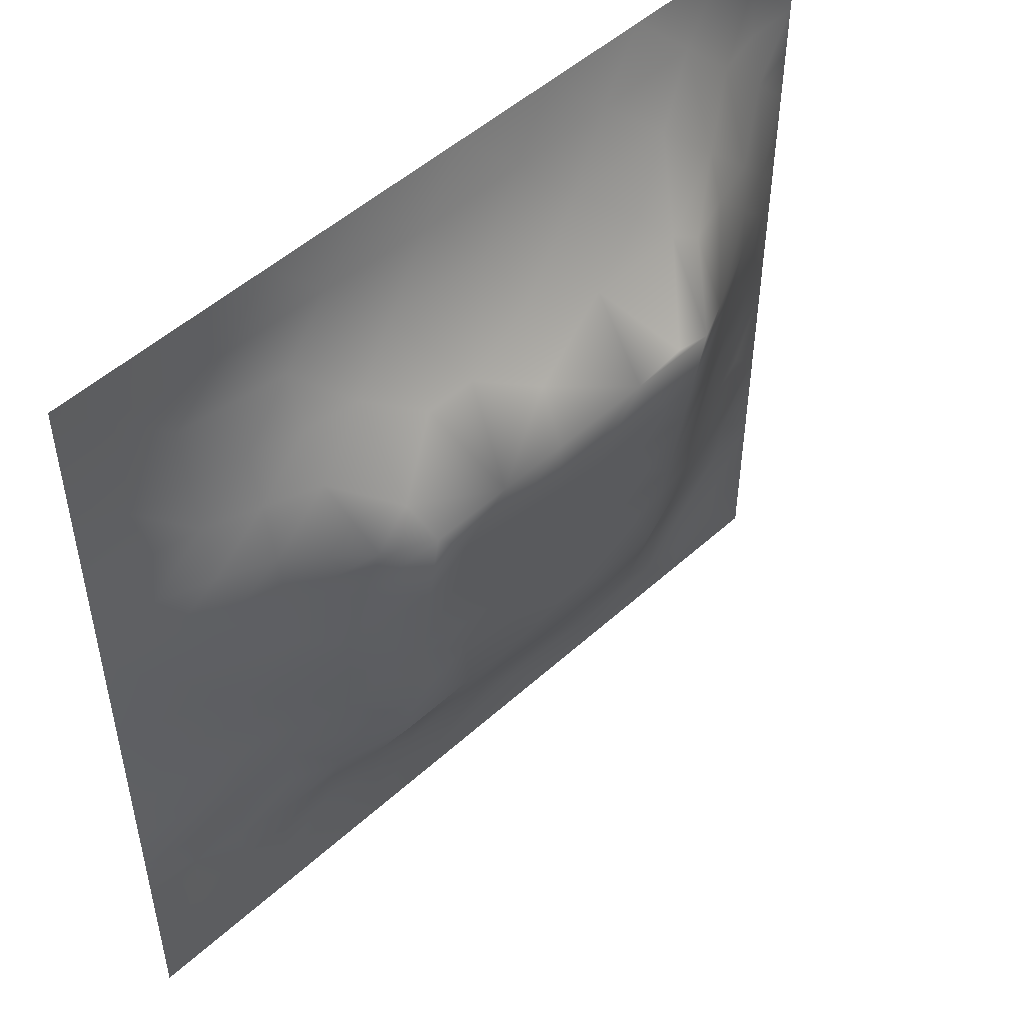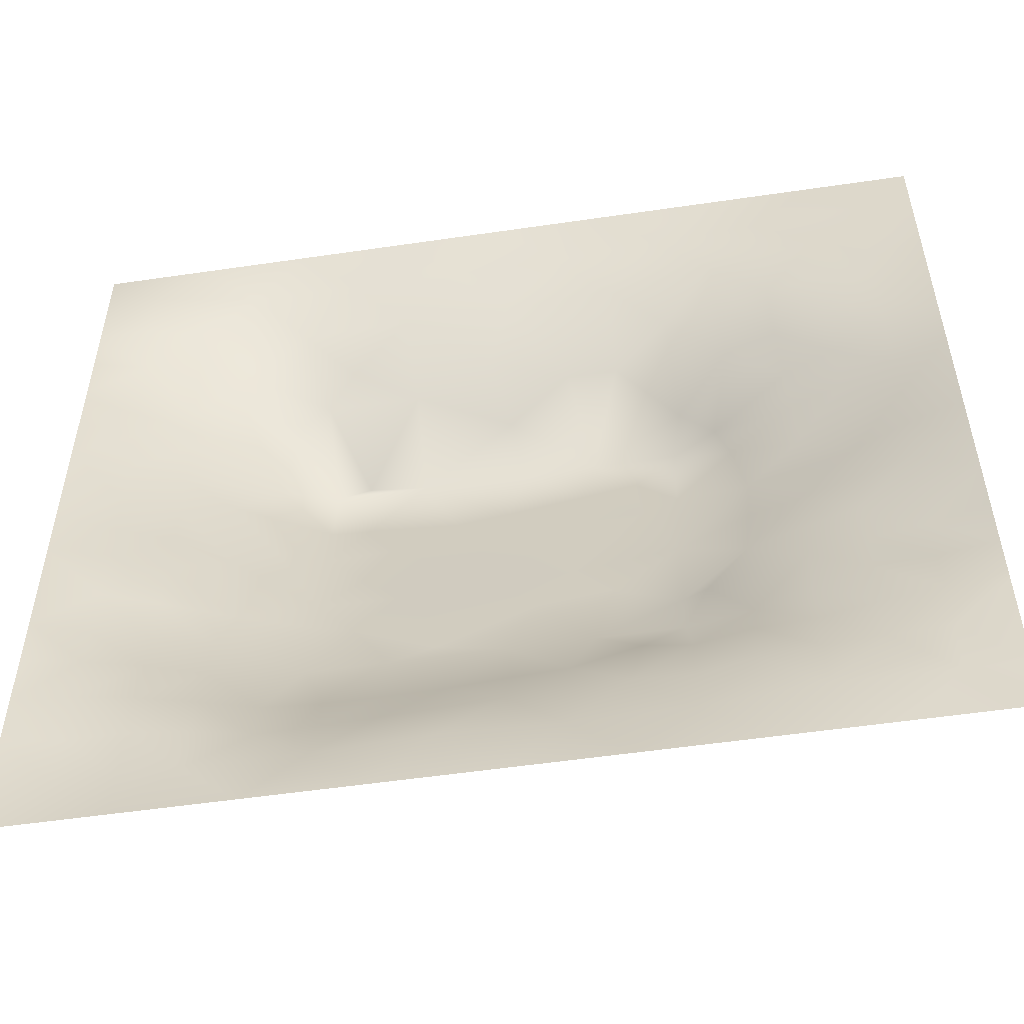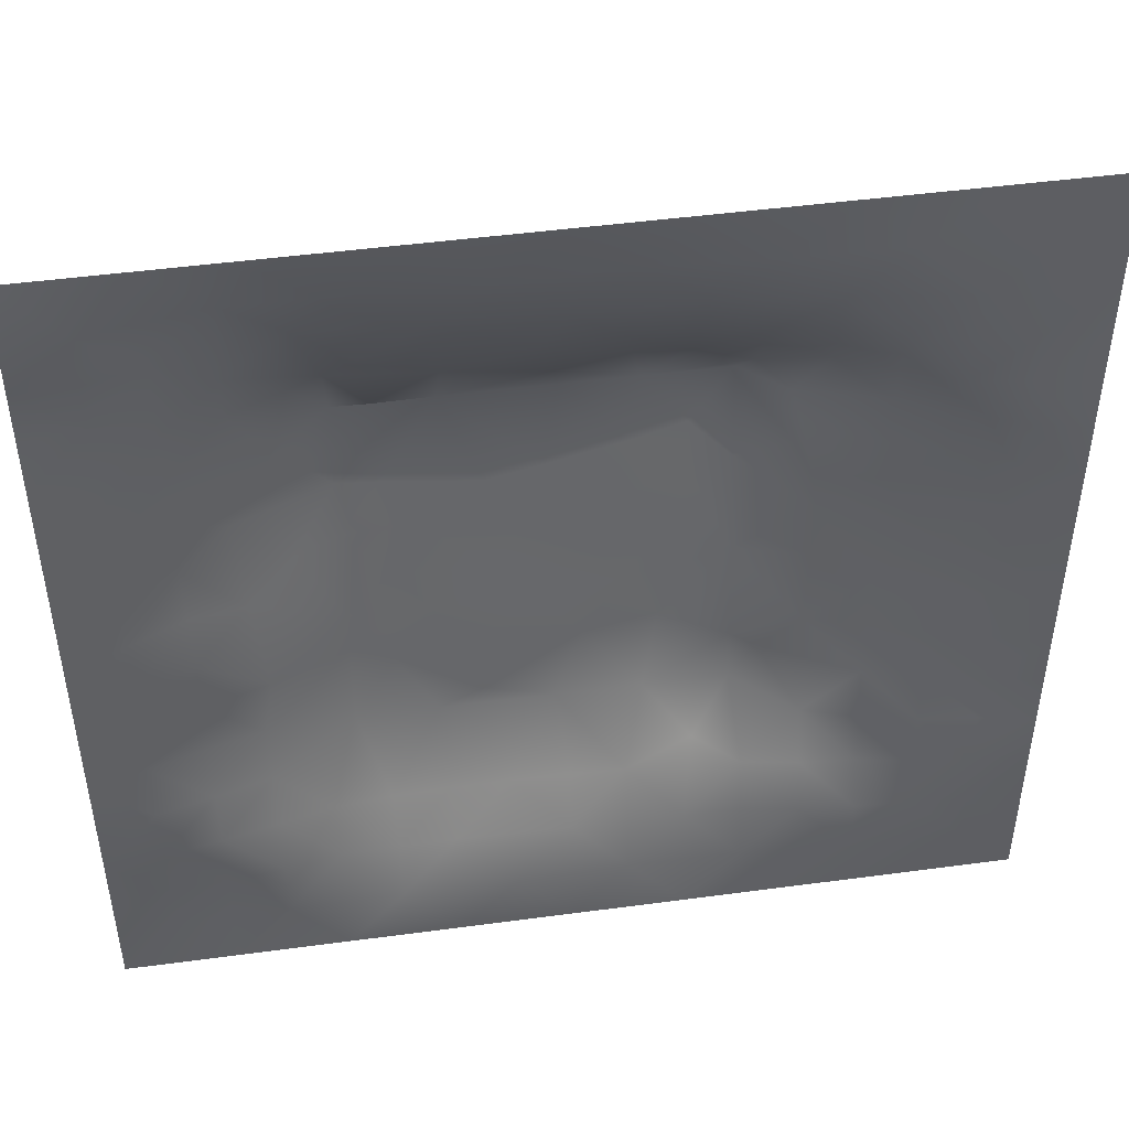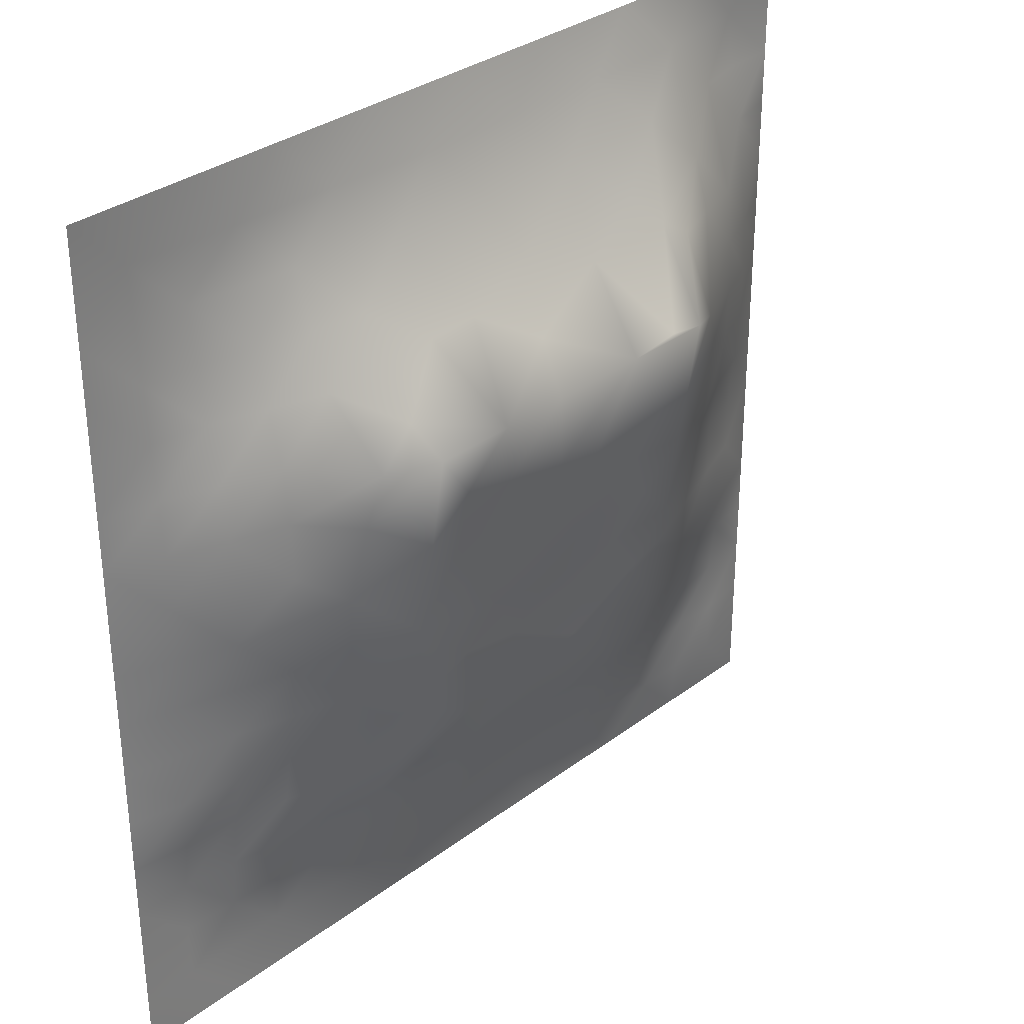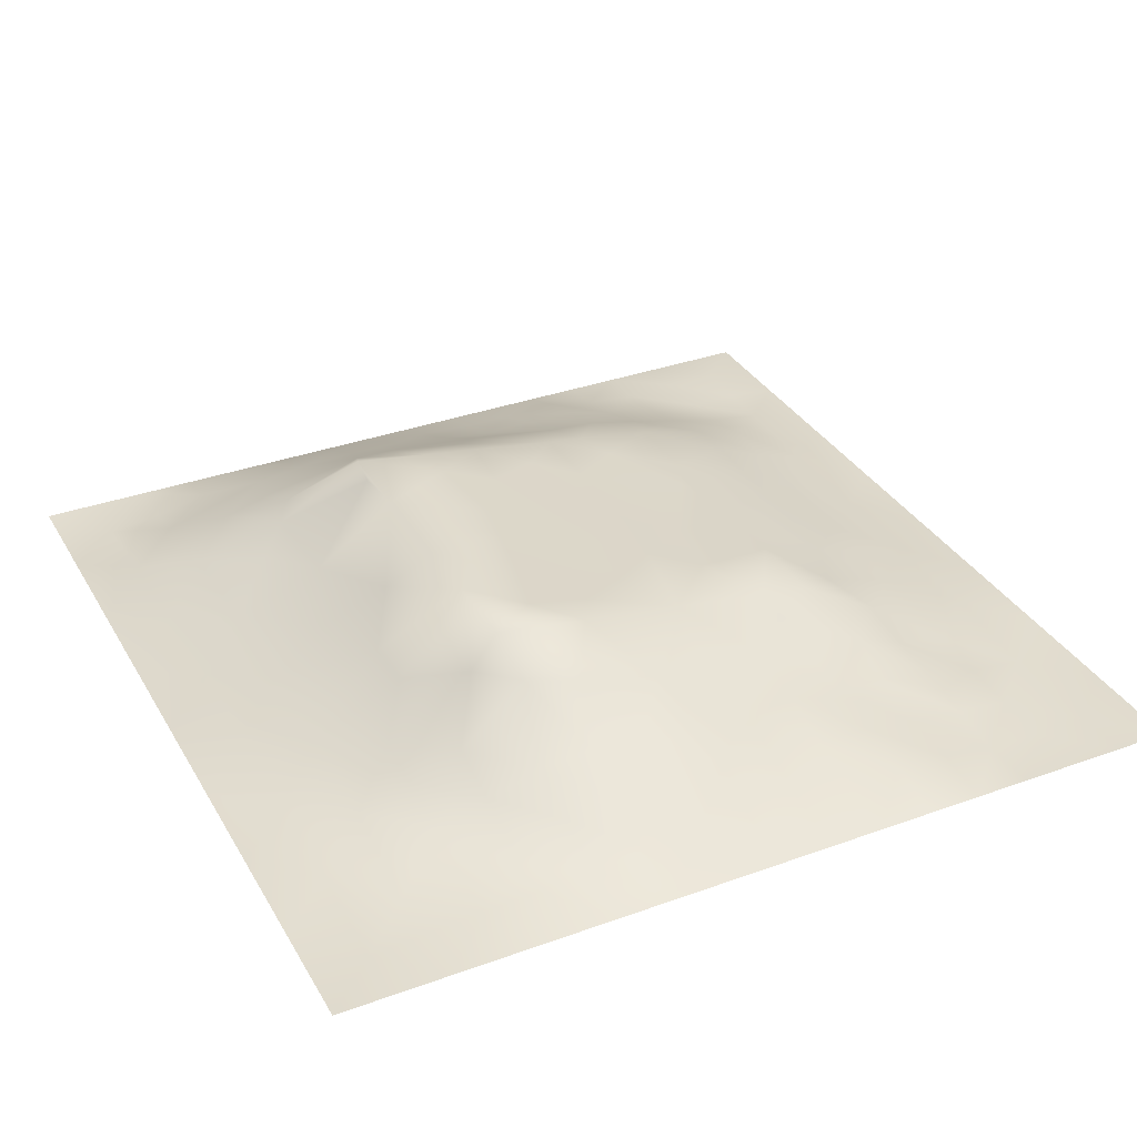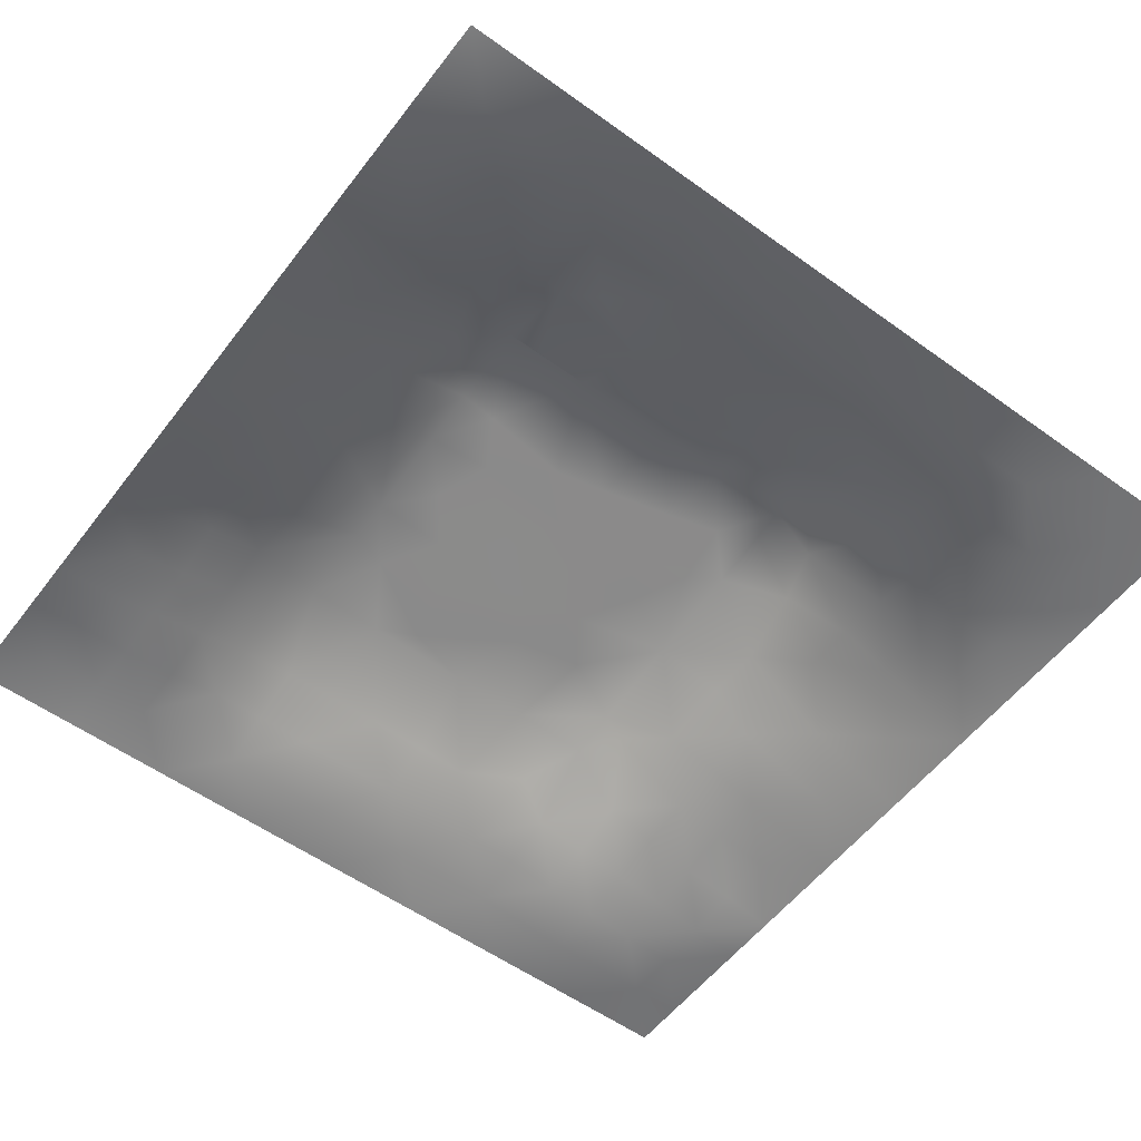
<metadata>
{"format":"obj","ext":"obj","renderer":"f3d","projection":"perspective","resolution":1024,"background":"white","views":[{"elev":50.4,"azim":-44.8,"up":"+Y"},{"elev":-53.9,"azim":-171.1,"up":"+Y"},{"elev":47.4,"azim":171.4,"up":"+Y"},{"elev":32.4,"azim":-46.2,"up":"+Y"},{"elev":33.8,"azim":-116.2,"up":"+Z"},{"elev":-56.0,"azim":143.0,"up":"+Z"}]}
</metadata>
<code>
v -0 0 -0
v 1 0 -0
v -0 1 0
v 1 1 0
v 0.9376 0.1254 0.008643
v -0 0.5 0
v 0.5 1 0
v 1 0.5 0
v 0.5 -0 0
v 0.245 0.7533 0.06554
v 0.7589 0.7581 0.09284
v 0.2483 0.2509 0.05076
v 0.878 0.3117 0.04143
v 0.75 0 0
v 0.25 0 0
v 1 0.75 0
v 1 0.25 0
v 0.25 1 0
v 0.75 1 0
v 0 0.25 0
v 1 0.4375 0
v 0.364 0.2216 0.05561
v 0.7196 0.5866 0.1341
v 0.2389 0.5199 0.09178
v 0.8145 0.2485 0.04476
v 0.8771 0.375 0.04308
v 0.6253 0.126 0.02756
v 0.8758 0.4385 0.04342
v 0.8747 0.1256 0.008173
v 0.3755 0.1287 0.01972
v 0.126 0.1277 0.002536
v 0.5089 0.2814 0.08649
v 0.8809 0.6271 0.05937
v 0.1257 0.1907 0.01057
v 0.8761 0.8757 0.01749
v 0.3753 0.8716 0.03063
v 0.2525 0.6073 0.1052
v 0.1264 0.8729 0.00069
v 0.1206 0.6271 0.04579
v 0.6267 0.8723 0.03726
v 0.1248 0.3782 0.03245
v 0.2512 0.1286 0.0109
v 0.8813 0.7531 0.05038
v 0.8756 0.2504 0.0265
v 0.2511 0.8719 0.01698
v 0.7525 0.8776 0.04109
v 0.1259 0.2538 0.01658
v 0.1256 0.7484 0.01997
v 0.3199 0.5681 0.1315
v 0.5835 0.3019 0.08951
v 0.1887 0.1284 0.005527
v 0.8782 0.5012 0.05185
v 0.4335 0.7719 0.08084
v 0.2426 0.4583 0.08593
v 0 0.375 0
v 0.5008 0.8707 0.03441
v 0 0.6875 -0
v 0.2486 0.3773 0.06928
v 0.1206 0.5024 0.04793
v 0.5198 0.4143 0.1068
v 0.631 0.2819 0.08649
v 0.5002 0.1282 0.02382
v 0.4946 0.6764 0.1483
v 0 0.625 0
v 0.6427 0.5281 0.125
v 0.4437 0.538 0.1265
v 0.625 1 0
v 0.875 1 0
v 0.125 1 0
v 0.375 1 0
v 0.3129 0.1273 0.02215
v 0.566 0.4619 0.1147
v 1 0.875 0
v 1 0.625 0
v 0.375 0 0
v 0.125 0 0
v 0.875 0 0
v 0.625 0 0
v 0.7508 0.1234 0.02833
v 0.4718 0.4806 0.1177
v 0.769 0.5171 0.1049
v 0.06154 0.3143 0.0181
v 0.1852 0.4412 0.0591
v 0.188 0.3162 0.03959
v 0.06196 0.4392 0.01837
v 0.6882 0.9361 0.01537
v 0.692 0.8133 0.06396
v 0.5631 0.9345 0.01395
v 0.06138 0.6875 0.01642
v 0.1805 0.6915 0.06405
v 0.06034 0.5636 0.02296
v 0.1884 0.936 0.004828
v 0.1877 0.8108 0.02422
v 0.06309 0.9368 -0.002144
v 0.3912 0.4892 0.1189
v 0.676 0.3556 0.09801
v 0.5064 0.7301 0.1102
v 0.3112 0.8111 0.04871
v 0.4381 0.9351 0.015
v 0.9388 0.8129 0.01529
v 0.8178 0.8166 0.05312
v 0.9372 0.937 -0.005548
v 1 0.1875 -0
v 0 0.1875 0
v 0.9392 0.5007 0.0263
v 0.8265 0.5947 0.08413
v 0.4377 0.1274 0.02598
v 0.9413 0.6258 0.03105
v 0.3073 0.7125 0.116
v 0.8195 0.7548 0.06967
v 0.88 0.5642 0.05802
v 0.1883 0.06449 -0.001476
v 0.06298 0.06346 9e-06
v 0.1878 0.1903 0.02157
v 0.313 0.06417 0.008491
v 0.3124 0.1904 0.03703
v 0.4377 0.06437 0.00997
v 0.8125 0.06259 0.007586
v 0.9377 0.06246 0.008469
v 1 0.6875 0
v 1 0.8125 0
v 0.5258 0.8019 0.06622
v 0.563 0.187 0.05189
v 0.6893 0.185 0.05107
v 0.5625 0.06515 0.00522
v 0.94 0.3124 0.02326
v 0.8155 0.3107 0.05745
v 0.9379 0.4381 0.02181
v 0.3135 0.9349 0.007434
v 0.7199 0.5221 0.124
v 0.8135 0.1866 0.03058
v 0.8045 0.3711 0.06893
v 0.6875 0.06363 0.008657
v 0.3971 0.3765 0.1014
v 0.9372 0.1882 0.005924
v 0.4371 0.1893 0.0467
v 0.06328 0.1898 0.001476
v 0.3762 0.7692 0.07868
v 0.9411 0.6884 0.02916
v 0.1881 0.2533 0.03025
v 0.06311 0.8115 0.00613
v 0.8131 0.9383 0.0147
v 0.1801 0.5664 0.07515
v 0.7782 0.6556 0.1155
v 0.6713 0.4679 0.1156
v 0.7192 0.6773 0.1485
v 0.3194 0.6757 0.1485
v 0.7251 0.7778 0.08636
v 0.3603 0.5457 0.1279
v 0.6147 0.6769 0.1483
v 0.1865 0.3783 0.05102
v 0.2944 0.3316 0.07985
v 0.4342 0.4287 0.1096
v 0.3203 0.451 0.1131
v 0.6804 0.6802 0.1441
v 0.321 0.2806 0.0865
v 0.2687 0.6676 0.1149
v 0.531 0.5189 0.1237
v 0.6156 0.7708 0.08306
v 0.5976 0.3658 0.09933
v 0.4138 0.6761 0.1483
v 0.7203 0.419 0.1078
v -0 0.0625 -0
v 0.1248 0.3156 0.02869
v 0.4142 0.281 0.08649
v 0.06324 0.1267 -0.001648
v 0.8181 0.4824 0.07772
v 0.4767 0.3624 0.09865
v 0.1816 0.6291 0.06884
v 0.2505 0.1915 0.02605
v -0 0.875 -0
v 0 0.8125 -0
v 0.8817 0.6901 0.05726
v 0.1215 0.6888 0.03803
v 0.3655 0.6151 0.139
v 0.4287 0.5998 0.1364
v 0.9372 0.8743 0.001235
v 0.572 0.5702 0.1317
v 0.06273 0.7493 0.009816
v 0.7205 0.3734 0.1007
v 0.6261 0.186 0.05195
v 0.7522 0.1847 0.04567
v 0.6342 0.4169 0.1075
v 1 0.3125 0
v 0.6881 0.1248 0.02815
v 0.8123 0.1251 0.01567
v 0.6754 0.5824 0.1334
v 0.7209 0.2823 0.0865
v 0.875 0.1881 0.01615
v 0.1853 0.7504 0.04246
v 0.9375 0.2507 0.01164
v 0.2487 0.8122 0.04022
v 0.5129 0.5814 0.1334
v 0.9382 0.3754 0.021
v 0.9407 0.5632 0.03028
v 0.4962 0.1888 0.049
v 1 0.125 -0
v 0.06248 0.2519 0.0111
v 0.3208 0.3376 0.09537
v 0.875 0.0626 0.007457
v 0.1261 0.8105 0.01061
v 0.06023 0.6257 0.02233
v 0 0.3125 0
v 0.06128 0.5014 0.02111
v -0 0.4375 0
f 1 113 163
f 80 153 60
f 84 152 58
f 166 104 163
f 112 31 113
f 31 166 113
f 188 25 127
f 166 137 104
f 166 163 113
f 164 151 41
f 75 115 15
f 31 137 166
f 156 22 165
f 64 91 202
f 12 114 170
f 71 30 116
f 76 113 1
f 76 112 113
f 15 112 76
f 94 38 92
f 186 118 29
f 137 34 47
f 200 29 118
f 107 30 117
f 47 34 140
f 136 30 107
f 117 115 75
f 18 92 129
f 30 71 115
f 152 12 156
f 170 42 116
f 22 30 136
f 74 120 139
f 116 30 22
f 94 92 69
f 115 117 30
f 156 12 116
f 12 170 116
f 146 187 23
f 164 47 84
f 17 191 103
f 58 199 154
f 123 61 32
f 65 187 178
f 83 151 58
f 164 84 151
f 177 100 73
f 45 129 92
f 77 2 119
f 102 177 73
f 141 94 171
f 146 155 150
f 181 123 27
f 177 102 35
f 56 53 122
f 138 53 36
f 32 168 165
f 154 199 134
f 37 24 49
f 54 58 154
f 84 58 151
f 58 152 199
f 42 115 71
f 83 58 54
f 141 38 94
f 41 151 83
f 85 41 83
f 140 84 47
f 51 112 42
f 84 12 152
f 42 71 116
f 120 16 139
f 82 164 41
f 175 149 176
f 201 38 141
f 6 91 64
f 20 104 137
f 100 35 43
f 147 109 157
f 95 154 153
f 144 173 110
f 94 69 3
f 92 18 69
f 36 99 129
f 98 138 36
f 94 3 171
f 91 39 202
f 179 141 172
f 129 70 18
f 147 157 37
f 125 27 62
f 186 79 118
f 122 97 159
f 168 134 165
f 109 98 10
f 188 96 61
f 205 55 85
f 192 98 45
f 157 169 37
f 45 98 36
f 100 177 35
f 129 45 36
f 112 115 42
f 188 180 96
f 38 45 92
f 126 184 194
f 135 103 191
f 132 180 127
f 201 48 93
f 188 127 180
f 82 198 164
f 47 164 198
f 134 153 154
f 34 137 31
f 194 184 21
f 64 89 57
f 48 141 179
f 93 192 45
f 74 108 195
f 89 48 179
f 93 45 38
f 26 194 28
f 39 169 90
f 49 24 154
f 24 59 83
f 24 143 59
f 59 143 91
f 59 85 83
f 57 179 172
f 57 89 179
f 64 202 89
f 203 20 82
f 66 149 95
f 193 158 178
f 55 203 82
f 176 66 193
f 39 91 143
f 110 11 144
f 24 83 54
f 70 129 99
f 24 54 154
f 143 169 39
f 149 154 95
f 49 154 149
f 66 95 80
f 111 195 33
f 147 37 49
f 37 143 24
f 157 90 169
f 37 169 143
f 62 27 123
f 157 10 90
f 109 138 98
f 109 10 157
f 108 33 195
f 123 196 62
f 175 49 149
f 175 161 147
f 204 85 59
f 119 2 197
f 158 66 80
f 49 175 147
f 178 150 193
f 156 116 22
f 121 73 100
f 173 144 33
f 161 176 63
f 193 66 158
f 159 155 148
f 77 118 14
f 16 121 100
f 11 148 146
f 187 150 178
f 159 87 40
f 11 146 144
f 199 152 156
f 89 202 174
f 130 187 65
f 79 133 118
f 81 23 130
f 50 32 61
f 122 159 40
f 142 101 35
f 34 31 114
f 65 178 158
f 72 183 145
f 198 82 20
f 72 65 158
f 162 130 145
f 130 23 187
f 144 23 106
f 193 63 176
f 167 106 81
f 10 192 190
f 111 105 195
f 48 201 141
f 159 150 155
f 33 106 111
f 167 111 106
f 111 52 105
f 93 190 192
f 159 97 150
f 173 108 139
f 90 174 39
f 173 33 108
f 148 101 46
f 110 101 11
f 161 138 109
f 148 11 101
f 123 181 61
f 161 109 147
f 43 173 139
f 97 53 161
f 114 51 170
f 42 170 51
f 43 101 110
f 100 43 139
f 87 46 40
f 86 40 46
f 86 46 142
f 196 136 62
f 68 142 102
f 88 99 56
f 142 35 102
f 148 46 87
f 46 101 142
f 19 86 142
f 88 40 86
f 56 36 53
f 97 161 63
f 8 195 105
f 48 174 190
f 74 139 108
f 172 141 171
f 16 100 139
f 159 148 87
f 51 114 31
f 33 144 106
f 81 106 23
f 56 122 40
f 122 53 97
f 88 56 40
f 56 99 36
f 67 88 86
f 7 99 88
f 7 70 99
f 67 7 88
f 19 67 86
f 68 19 142
f 107 62 136
f 4 68 102
f 73 4 102
f 155 146 148
f 194 21 128
f 90 190 174
f 8 74 195
f 28 128 52
f 5 103 135
f 162 132 167
f 161 53 138
f 117 125 62
f 191 184 126
f 13 194 26
f 186 131 79
f 182 79 131
f 23 144 146
f 117 62 107
f 167 28 52
f 132 127 26
f 13 127 44
f 48 190 93
f 145 130 65
f 96 183 160
f 9 125 117
f 91 204 59
f 43 110 173
f 191 17 184
f 5 197 103
f 13 44 126
f 13 126 194
f 131 25 182
f 132 26 28
f 127 13 26
f 75 9 117
f 176 161 175
f 182 185 79
f 137 198 20
f 167 132 28
f 162 180 132
f 167 52 111
f 162 167 81
f 96 162 183
f 14 118 133
f 162 81 130
f 183 162 145
f 72 145 65
f 63 193 150
f 72 158 80
f 60 72 80
f 168 60 153
f 160 60 168
f 50 168 32
f 123 32 196
f 150 187 146
f 77 119 200
f 198 137 47
f 6 205 204
f 96 50 61
f 50 160 168
f 85 204 205
f 66 176 149
f 96 180 162
f 96 160 50
f 181 124 61
f 140 114 12
f 124 188 61
f 84 140 12
f 181 185 124
f 182 188 124
f 89 174 48
f 77 200 118
f 78 125 9
f 112 51 31
f 85 55 41
f 181 27 185
f 114 140 34
f 25 44 127
f 165 22 136
f 38 201 93
f 134 199 165
f 165 199 156
f 98 192 10
f 133 125 78
f 160 183 60
f 133 27 125
f 14 133 78
f 72 60 183
f 10 190 90
f 39 174 202
f 153 134 168
f 133 185 27
f 200 119 5
f 189 186 29
f 135 44 189
f 105 52 128
f 79 185 133
f 182 25 188
f 182 124 185
f 153 80 95
f 189 25 131
f 82 41 55
f 128 21 105
f 189 29 135
f 8 105 21
f 189 44 25
f 189 131 186
f 191 126 44
f 135 191 44
f 200 5 29
f 119 197 5
f 5 135 29
f 150 97 63
f 101 43 35
f 128 28 194
f 204 91 6
f 115 112 15
f 196 32 136
f 165 136 32

</code>
